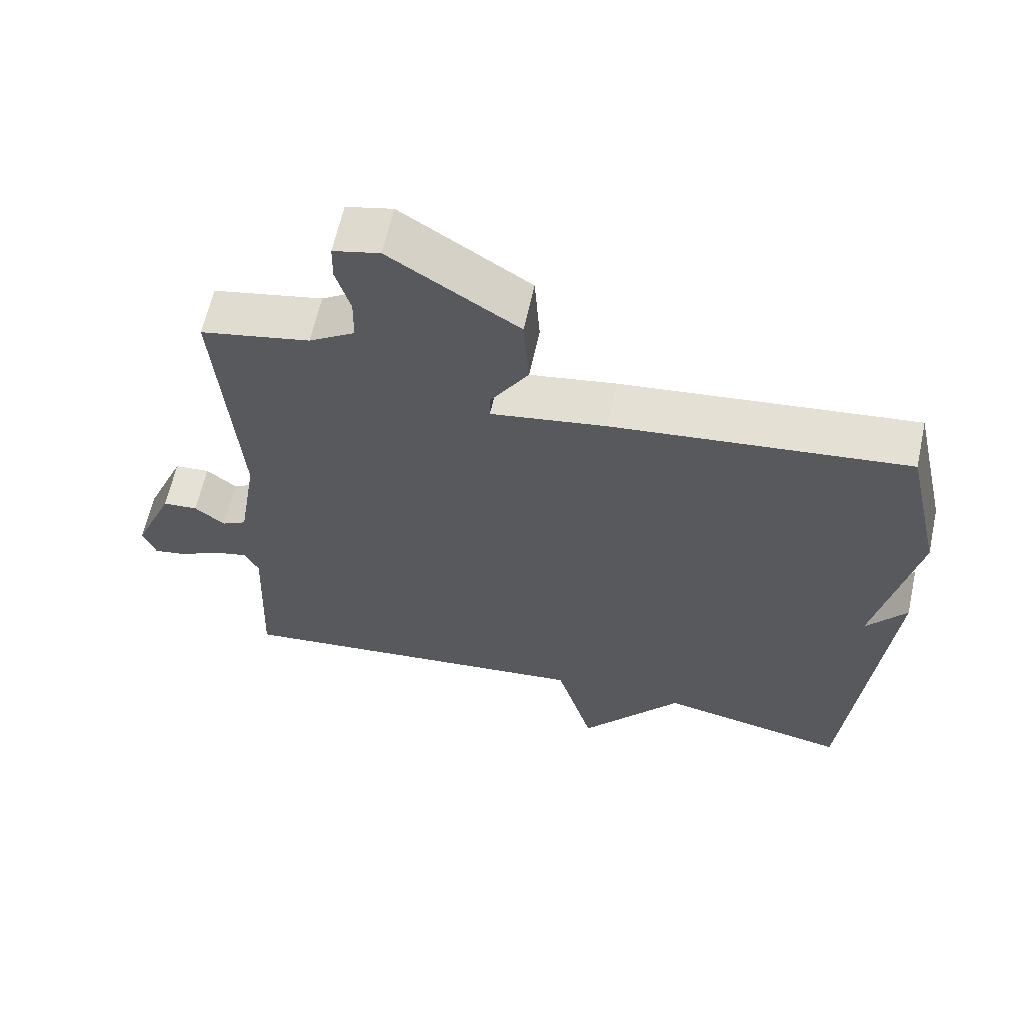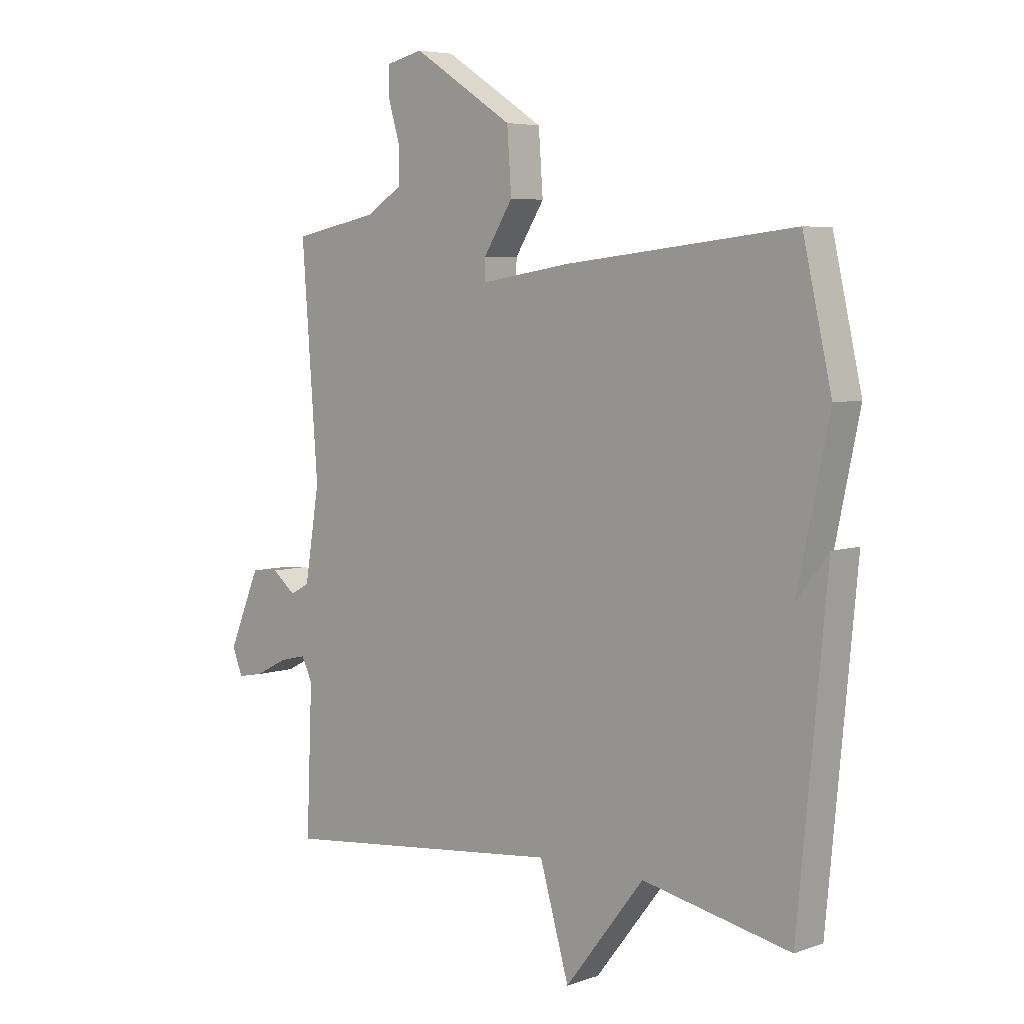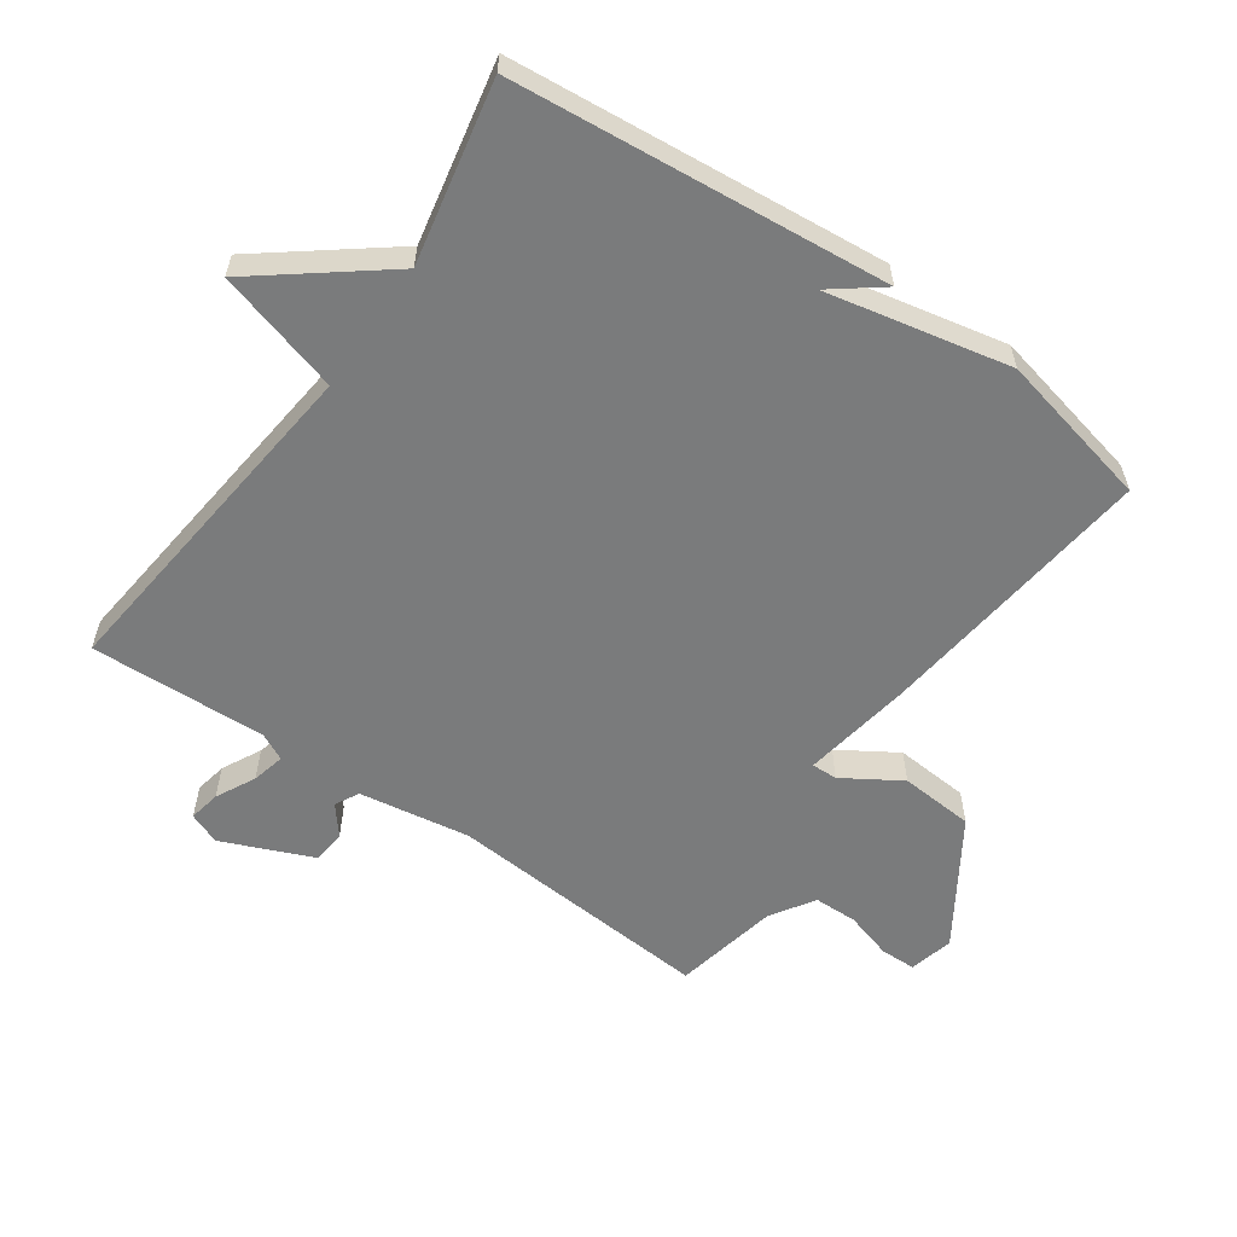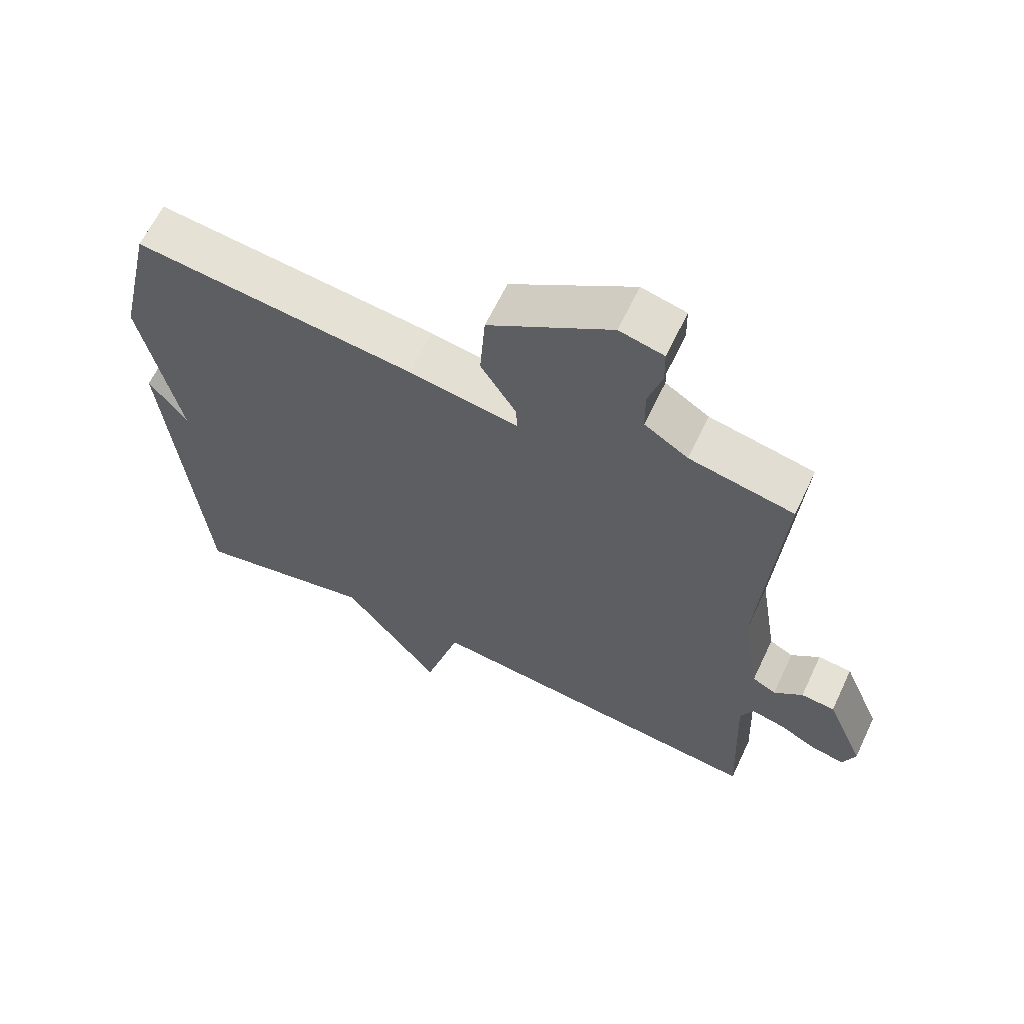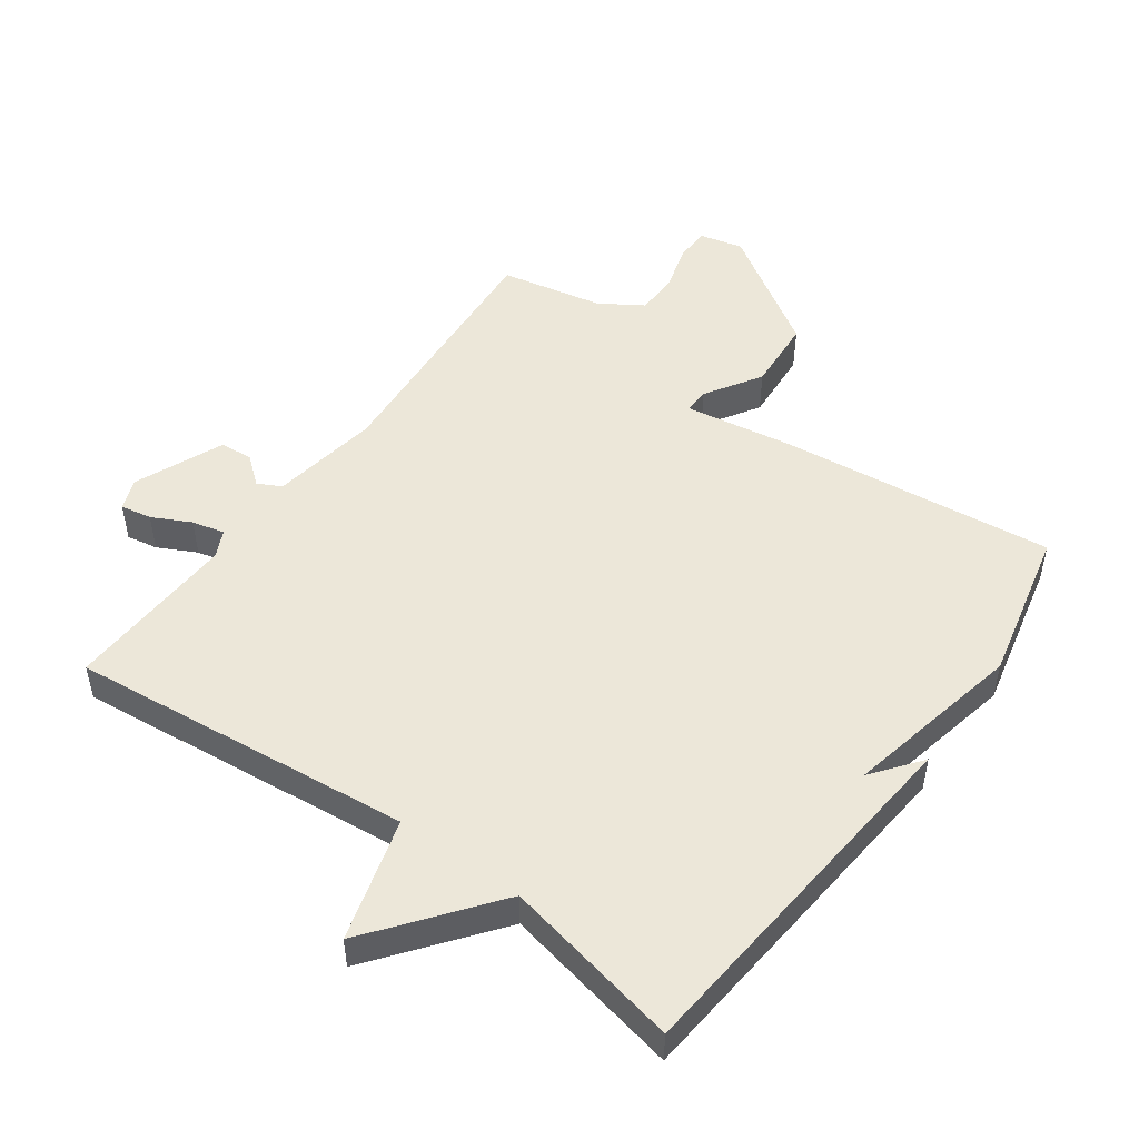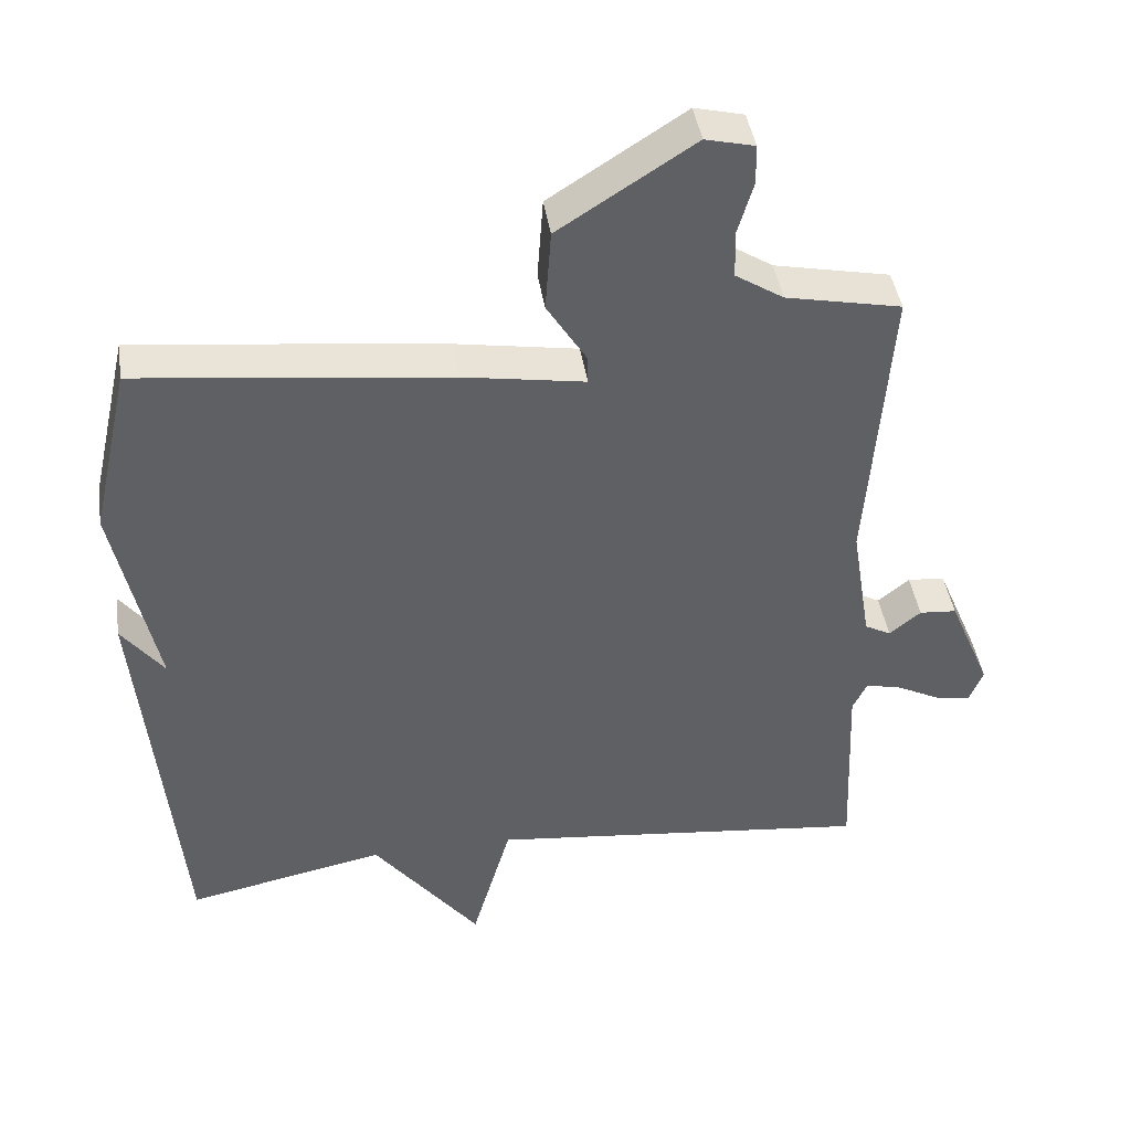
<metadata>
{"format":"obj","ext":"obj","renderer":"f3d","projection":"perspective","resolution":1024,"background":"white","views":[{"elev":62.3,"azim":-167.7,"up":"+Z"},{"elev":5.5,"azim":-137.0,"up":"+Z"},{"elev":-58.3,"azim":-125.0,"up":"+Y"},{"elev":63.3,"azim":25.3,"up":"+Z"},{"elev":50.1,"azim":-144.1,"up":"+Y"},{"elev":42.6,"azim":-8.5,"up":"+Z"}]}
</metadata>
<code>
v -0.5 0.07 -0.5
v -0.553 0.07 0.065
v -0.495 0.07 -0.011
v -0.553 0.07 0.265
v -0.5 0.07 0.5
v -0.076 0.07 0.452
v 0.09 0.07 0.425
v 0.089 0.07 0.464
v 0.035 0.07 0.55
v 0.043 0.07 0.662
v 0.228 0.07 0.781
v 0.295 0.07 0.765
v 0.296 0.07 0.711
v 0.275 0.07 0.64
v 0.276 0.07 0.574
v 0.342 0.07 0.532
v 0.5 0.07 0.5
v 0.47 0.07 0.096
v 0.497 0.07 -0.071
v 0.533 0.07 -0.09
v 0.576 0.07 -0.055
v 0.627 0.07 -0.059
v 0.685 0.07 -0.196
v 0.666 0.07 -0.244
v 0.618 0.07 -0.235
v 0.559 0.07 -0.205
v 0.509 0.07 -0.193
v 0.489 0.07 -0.234
v 0.5 0.07 -0.5
v -0.027 0.07 -0.444
v -0.081 0.07 -0.632
v -0.227 0.07 -0.444
v -0.5 0 -0.5
v -0.553 0 0.065
v -0.495 0 -0.011
v -0.553 0 0.265
v -0.5 0 0.5
v -0.076 0 0.452
v 0.09 0 0.425
v 0.089 0 0.464
v 0.035 0 0.55
v 0.043 0 0.662
v 0.228 0 0.781
v 0.295 0 0.765
v 0.296 0 0.711
v 0.275 0 0.64
v 0.276 0 0.574
v 0.342 0 0.532
v 0.5 0 0.5
v 0.47 0 0.096
v 0.497 0 -0.071
v 0.533 0 -0.09
v 0.576 0 -0.055
v 0.627 0 -0.059
v 0.685 0 -0.196
v 0.666 0 -0.244
v 0.618 0 -0.235
v 0.559 0 -0.205
v 0.509 0 -0.193
v 0.489 0 -0.234
v 0.5 0 -0.5
v -0.027 0 -0.444
v -0.081 0 -0.632
v -0.227 0 -0.444
f 30 31 32
f 28 29 30
f 27 28 30 32
f 24 25 26
f 23 24 26
f 22 23 26
f 21 22 26
f 20 21 26
f 19 20 26 27
f 27 32 1
f 19 27 1
f 18 19 1
f 12 13 14
f 11 12 14
f 10 11 14
f 9 10 14
f 8 9 14
f 7 8 14 15
f 5 6 7
f 4 5 7
f 3 4 7
f 1 2 3
f 1 3 7
f 18 1 7
f 17 18 7
f 16 17 7
f 7 15 16
f 64 63 62
f 62 61 60
f 64 62 60 59
f 58 57 56
f 58 56 55
f 58 55 54
f 58 54 53
f 58 53 52
f 59 58 52 51
f 33 64 59
f 33 59 51
f 33 51 50
f 46 45 44
f 46 44 43
f 46 43 42
f 46 42 41
f 46 41 40
f 47 46 40 39
f 39 38 37
f 39 37 36
f 39 36 35
f 35 34 33
f 39 35 33
f 39 33 50
f 39 50 49
f 39 49 48
f 48 47 39
f 1 33 34 2
f 2 34 35 3
f 3 35 36 4
f 4 36 37 5
f 5 37 38 6
f 6 38 39 7
f 7 39 40 8
f 8 40 41 9
f 9 41 42 10
f 10 42 43 11
f 11 43 44 12
f 12 44 45 13
f 13 45 46 14
f 14 46 47 15
f 15 47 48 16
f 16 48 49 17
f 17 49 50 18
f 18 50 51 19
f 19 51 52 20
f 20 52 53 21
f 21 53 54 22
f 22 54 55 23
f 23 55 56 24
f 24 56 57 25
f 25 57 58 26
f 26 58 59 27
f 27 59 60 28
f 28 60 61 29
f 29 61 62 30
f 30 62 63 31
f 31 63 64 32
f 32 64 33 1

</code>
